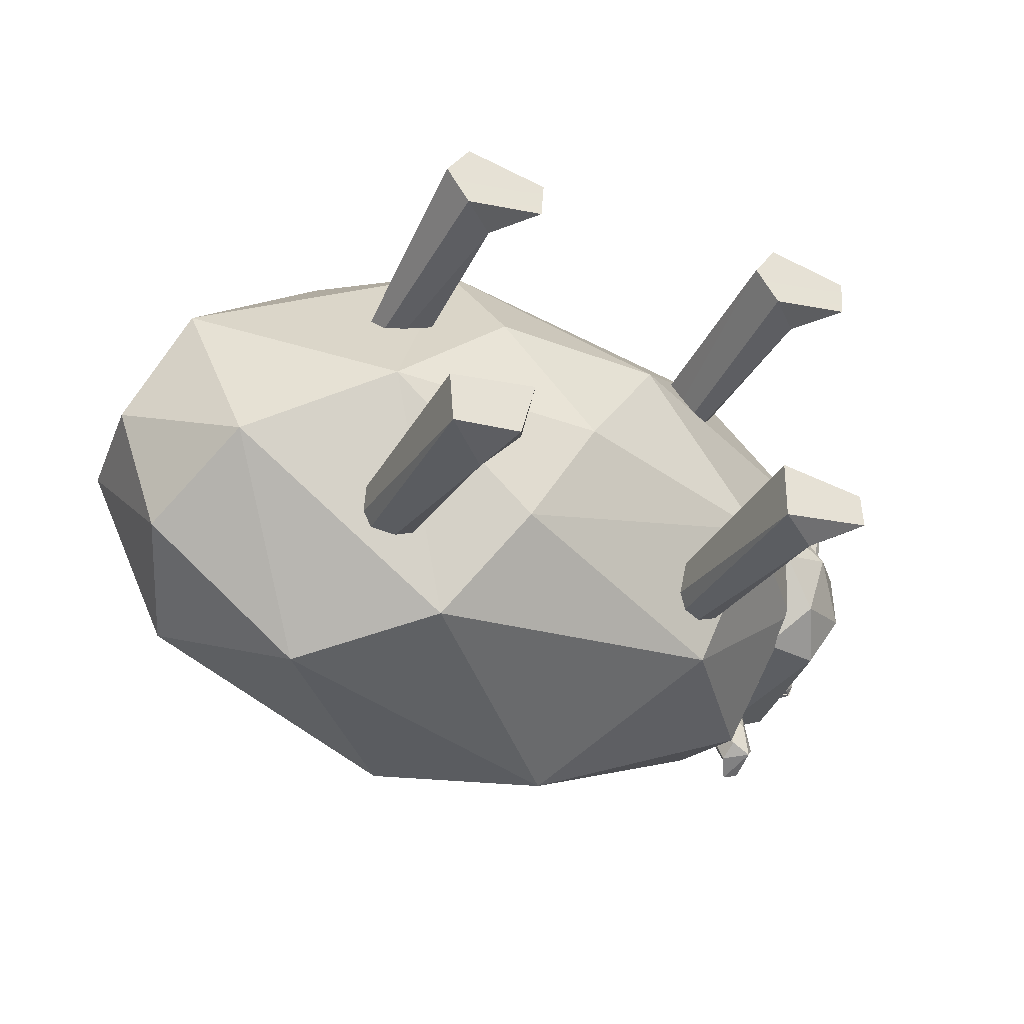
<metadata>
{"format":"obj","ext":"obj","renderer":"f3d","projection":"perspective","resolution":1024,"background":"white","views":[{"elev":-35.3,"azim":154.9,"up":"+Z"}]}
</metadata>
<code>
o Icosphere.003
v -0.8985 -0.6341 0.2187
v -0.8911 -0.621 0.2757
v -0.9534 -0.6453 0.2635
v -0.889 -0.6875 0.292
v -0.933 -0.6953 0.283
v -0.9283 -0.6753 0.2143
v -0.8922 -0.6909 0.2247
v -0.8585 -0.6662 0.2564
v -0.9333 -0.6389 0.2261
v -0.8573 -0.6201 0.2603
v -0.8657 -0.6089 0.2516
v -0.8784 -0.6172 0.2661
v -0.8675 -0.5893 0.266
v -0.8757 -0.617 0.2811
v -0.8768 -0.597 0.2825
v -0.8621 -0.59 0.2752
v -0.8571 -0.6184 0.2861
v -0.8487 -0.6045 0.2823
v -0.8476 -0.6169 0.2709
v -0.8487 -0.5959 0.2626
v -0.8634 -0.6255 0.2736
v -0.8847 -0.6719 0.1787
v -0.8735 -0.6647 0.176
v -0.8969 -0.6664 0.1766
v -0.8979 -0.6539 0.1718
v -0.8868 -0.6467 0.169
v -0.8746 -0.6521 0.1711
v -0.9004 -0.6693 0.2665
v -0.8923 -0.6641 0.2645
v -0.9092 -0.6654 0.265
v -0.91 -0.6562 0.2615
v -0.9019 -0.6511 0.2595
v -0.8931 -0.655 0.261
v -0.8667 -0.6266 0.2404
v -0.8611 -0.6228 0.2381
v -0.8732 -0.6237 0.2402
v -0.8742 -0.6171 0.2378
v -0.8686 -0.6133 0.2355
v -0.862 -0.6162 0.2356
v -0.8621 -0.6111 0.2731
v -0.8584 -0.6087 0.2716
v -0.8663 -0.6093 0.273
v -0.8669 -0.605 0.2715
v -0.8633 -0.6026 0.27
v -0.859 -0.6044 0.2701
v -0.7972 -1.043 0.2398
v -0.831 -0.9474 0.3139
v -0.8032 -1.024 0.3449
v -0.8328 -1.013 0.3384
v -0.7614 -1.055 0.1742
v -0.7952 -1.09 0.1573
v -0.8435 -1.08 0.1639
v -0.8586 -1.033 0.1599
v -0.7921 -0.9923 0.1616
v -0.7565 -1.04 0.1625
v -0.8532 -1.002 0.1677
v -0.7876 -0.9422 0.2937
v -0.8248 -0.9518 0.2372
v -0.8456 -1.034 0.2315
v -0.8528 -0.9712 0.2867
v -0.812 -1.018 0.3201
v -0.7768 -0.9785 0.3209
v -0.7972 -1.043 -0.2398
v -0.831 -0.9474 -0.3139
v -0.8032 -1.024 -0.3449
v -0.8328 -1.013 -0.3384
v -0.7614 -1.055 -0.1742
v -0.7952 -1.09 -0.1573
v -0.8435 -1.08 -0.1639
v -0.8586 -1.033 -0.1599
v -0.7921 -0.9923 -0.1616
v -0.7565 -1.04 -0.1625
v -0.8532 -1.002 -0.1677
v -0.7876 -0.9422 -0.2937
v -0.8248 -0.9518 -0.2372
v -0.8456 -1.034 -0.2315
v -0.8528 -0.9712 -0.2867
v -0.812 -1.018 -0.3201
v -0.7768 -0.9785 -0.3209
v -0.7326 -0.559 -0
v -0.8631 -0.6963 -0.1797
v -0.9438 -0.6963 0.06862
v -0.7326 -0.6963 0.189
v -0.9438 -1.108 -0.06862
v -0.8631 -1.108 0.1797
v -0.6719 -1.108 -0.189
v -0.5561 -1.176 -0
v -0.8567 -0.5961 0.04033
v -0.8093 -0.5961 -0.1056
v -0.9334 -0.6768 -0.06526
v -0.7326 -0.6768 -0.1798
v -0.7326 -0.5961 0.1305
v -0.8567 -0.6768 0.1709
v -0.8093 -1.046 -0.201
v -0.9809 -1.046 -0
v -0.9334 -1.046 -0.1459
v -0.8093 -1.046 0.201
v -0.9334 -1.046 0.1459
v -0.7691 -1.132 -0.1709
v -0.9334 -1.132 0.06526
v -0.6719 -1.12 0.1798
v -0.7691 -1.205 -0.04033
v -0.5561 -1.168 -0.1305
v -0.7217 -1.168 0.1056
v -0.9387 -0.992 0.068
v -0.9823 -0.9658 0.07411
v -0.9735 -0.9829 0.08692
v -0.968 -0.9658 0.1028
v -0.9387 -0.9858 0.09646
v -0.9387 -0.9942 0.08494
v -0.9403 -0.9556 0.05326
v -0.9733 -0.9496 0.068
v -0.9791 -0.9658 0.07415
v -0.9663 -0.9658 0.09988
v -0.9403 -0.9658 0.1018
v -0.9403 -0.9385 0.08387
v -0.9723 -0.9577 0.06088
v -0.9752 -0.9658 0.06396
v -0.9722 -0.9492 0.07682
v -0.9717 -0.9617 0.05733
v -0.9757 -0.9575 0.07549
v -0.9757 -0.9617 0.06752
v -0.9742 -0.9534 0.07395
v -0.9755 -0.9557 0.07031
v -0.9741 -0.9525 0.07136
v -0.9732 -0.9513 0.07538
v -0.9737 -0.9532 0.07836
v -0.9752 -0.9556 0.07251
v -0.973 -0.9597 0.06165
v -0.9733 -0.9577 0.06343
v -0.9751 -0.9547 0.06992
v -0.9758 -0.9575 0.07438
v -0.9744 -0.9638 0.06319
v -0.9752 -0.9577 0.06853
v -0.9745 -0.9557 0.06776
v -0.9735 -0.9557 0.06521
v -0.9738 -0.9536 0.06699
v -0.9774 -0.9638 0.07083
v -0.9767 -0.9617 0.07007
v -0.9758 -0.9567 0.07069
v -0.9761 -0.9576 0.07218
v -0.9752 -0.9562 0.06922
v -0.9764 -0.9586 0.07311
v 0.2689 -0.06048 0.2133
v 0.239 -0.08196 0.2917
v 0.254 -0.8074 0.1757
v 0.3154 -0.8074 0.2705
v 0.3712 -0.8074 0.1614
v 0.3439 0.004852 0.3592
v 0.3924 0.004867 0.2888
v 0.3439 0.004855 0.2177
v 0.1877 -0.06012 0.3201
v 0.2965 -0.0445 0.3627
v 0.1786 0.005441 0.2468
v 0.1727 0.004856 0.3261
v -0.4583 -0.05882 0.2131
v -0.4111 -0.8074 0.1676
v -0.4906 -0.05257 0.2889
v -0.4738 -0.8074 0.2449
v -0.3672 -0.8074 0.262
v -0.388 0.004852 0.3592
v -0.3395 0.004867 0.2888
v -0.388 0.004856 0.2177
v -0.552 -0.05522 0.3059
v -0.4397 -0.05086 0.3613
v -0.5532 0.005441 0.2468
v -0.5591 0.004857 0.3261
v -0.4497 -0.05562 -0.3671
v -0.3919 -0.8074 -0.2818
v -0.4933 -0.09185 -0.2911
v -0.472 -0.8074 -0.2512
v -0.4139 -0.8074 -0.1614
v -0.3551 -0.8075 -0.2263
v -0.3657 0.00485 -0.2292
v -0.3636 0.004857 -0.3524
v -0.5568 -0.07372 -0.2911
v -0.4523 -0.05575 -0.2162
v -0.5472 0.004857 -0.3258
v -0.544 0.004857 -0.2547
v 0.2668 -0.09482 -0.3631
v 0.3383 -0.8075 -0.2692
v 0.2707 -0.8075 -0.2519
v 0.2675 -0.8075 -0.1785
v 0.3383 -0.8074 -0.1589
v 0.3749 -0.8075 -0.2141
v 0.3765 0.00486 -0.2452
v 0.3683 0.004857 -0.3524
v 0.1974 -0.05746 -0.2959
v 0.2659 -0.09484 -0.2196
v 0.2262 0.004856 -0.3365
v 0.1953 0.004856 -0.2167
v 0.08525 -1.072 -0.5199
v 0.1839 -0.4715 -0.4602
v -0.2291 -0.873 -0.5708
v 0.04849 -0.322 -0.2666
v -0.3783 -1.285 -0.0804
v -0.2503 -1.246 -0.3125
v -0.6944 -0.801 -0.3805
v -0.4479 -0.4988 -0.3939
v -0.7092 -1.062 -0.3006
v -0.7786 -0.64 -0.1082
v -0.537 -0.3792 -0.09816
v -0.6872 -1.164 0.003515
v -0.7691 -0.9169 0.2121
v -0.7522 -0.5457 0.161
v -0.07887 -0.2729 -0.04369
v -0.5496 -0.9411 0.4359
v -0.5007 -0.5497 0.4062
v -0.3285 -1.256 0.2747
v -0.1453 -0.768 0.5699
v -0.2491 -0.3216 0.2057
v 0.08525 -1.072 0.5199
v 0.00768 -1.351 0
v 0.4232 -0.7007 0.5056
v 0.1839 -0.4715 0.4602
v 0.1191 -0.3026 0.2
v 0.6402 -0.9691 0.3539
v 0.7391 -0.5856 0.2182
v 0.5538 -1.159 0.2508
v 0.2944 -1.292 0.1833
v 0.8186 -0.9555 -0
v 0.8394 -0.7022 -0
v 0.7468 -0.7028 -0.2575
v 0.6439 -0.4698 -0.1312
v 0.362 -0.3106 -0.0036
v 0.5747 -1.184 -0.1967
v 0.6402 -0.9691 -0.3539
v 0.2383 -1.294 -0.2024
v 0.4232 -0.7007 -0.5056
v -0.8004 -1.165 -0.000403
v -0.8083 -1.124 0.04274
v -0.8146 -1.183 0.06168
v -0.8159 -1.219 -0.003336
v -0.82 -1.173 -0.05442
v -0.8183 -1.135 -0.02929
v -0.8757 -1.15 0.0592
v -0.8829 -1.202 0.03694
v -0.8842 -1.199 -0.04175
v -0.8764 -1.144 -0.05713
v -0.8737 -1.116 0.002736
v -0.915 -1.158 0.00062
v -0.6915 -1.168 -0.07542
v -0.7323 -1.111 -0.01789
v -0.7386 -1.192 0.01128
v -0.7434 -1.235 -0.0789
v -0.7397 -1.182 -0.1637
v -0.7434 -1.122 -0.1156
v -0.8177 -1.149 -0.004563
v -0.8258 -1.207 -0.03099
v -0.8342 -1.213 -0.1313
v -0.8256 -1.135 -0.1559
v -0.8232 -1.089 -0.07028
v -0.8861 -1.156 -0.07365
v -0.6882 -1.167 0.05527
v -0.7302 -1.134 0.0901
v -0.7293 -1.183 0.1167
v -0.7327 -1.214 0.05288
v -0.737 -1.172 0.00723
v -0.728 -1.126 0.02229
v -0.7887 -1.15 0.1126
v -0.7913 -1.195 0.08704
v -0.7969 -1.199 0.01586
v -0.7925 -1.141 -0.004777
v -0.7853 -1.121 0.0584
v -0.8336 -1.158 0.05661
v -0.5682 -1.169 0.005515
v -0.6266 -1.112 0.06469
v -0.6378 -1.187 0.08539
v -0.6337 -1.245 0.001667
v -0.6296 -1.184 -0.0942
v -0.6324 -1.114 -0.04121
v -0.719 -1.146 0.08815
v -0.7288 -1.216 0.05767
v -0.7365 -1.22 -0.05756
v -0.7294 -1.129 -0.09053
v -0.724 -1.08 0.01139
v -0.7951 -1.156 0.007593
v -0.581 -1.15 -0.1024
v -0.5947 -1.104 -0.04743
v -0.6004 -1.178 -0.0263
v -0.6047 -1.212 -0.1101
v -0.6013 -1.158 -0.183
v -0.5953 -1.092 -0.1441
v -0.6754 -1.137 -0.03002
v -0.6704 -1.175 -0.07272
v -0.6865 -1.189 -0.1558
v -0.6809 -1.115 -0.177
v -0.6728 -1.091 -0.09447
v -0.7333 -1.141 -0.1004
v -0.862 -1.155 0.07139
v -0.8489 -1.139 0.05253
v -0.8478 -1.164 0.04576
v -0.8438 -1.175 0.07207
v -0.8428 -1.157 0.09506
v -0.8459 -1.135 0.0828
v -0.8229 -1.149 0.04143
v -0.8199 -1.171 0.05369
v -0.8169 -1.167 0.08396
v -0.818 -1.143 0.09073
v -0.8219 -1.132 0.06442
v -0.8037 -1.152 0.06509
v -0.9387 -0.9769 0.0573
v -0.9387 -0.9752 0.05083
v -0.9387 -0.9658 0.04851
v -0.9539 -0.9823 0.04825
v -0.9735 -0.9658 0.0514
v -0.9568 -0.9938 0.06564
v -0.9759 -0.9819 0.06726
v -0.9387 -0.9658 0.105
v -0.9403 -0.9658 0.05118
v -0.9536 -0.9493 0.05094
v -0.9712 -0.9658 0.05377
v -0.9562 -0.9389 0.06655
v -0.9712 -0.9487 0.08565
v -0.9403 -0.9461 0.0942
v -0.9751 -0.9573 0.0799
v -0.9762 -0.9577 0.07107
v -0.9732 -0.9658 0.05886
v -0.9771 -0.9615 0.07702
v -0.9748 -0.9536 0.06954
v -0.9728 -0.9536 0.06444
v -0.9771 -0.9658 0.06906
v -0.9777 -0.9617 0.07261
v -0.9737 -0.9617 0.06242
v -0.9742 -0.9577 0.06598
v -0.9728 -0.9494 0.07241
v -0.974 -0.9516 0.06877
v -0.9754 -0.9574 0.07769
v -0.9759 -0.9576 0.07328
v -0.9769 -0.9597 0.07184
v -0.976 -0.9597 0.0693
v -0.9754 -0.9638 0.06574
v -0.975 -0.9597 0.06675
v -0.9747 -0.9617 0.06497
v -0.974 -0.9597 0.0642
v -0.9764 -0.9638 0.06829
v -0.9767 -0.9596 0.07405
v -0.9387 -0.992 -0.08739
v -0.9387 -0.9909 -0.09809
v -0.9387 -0.9752 -0.1046
v -0.9387 -0.9658 -0.1069
v -0.9539 -0.9823 -0.1071
v -0.9735 -0.9658 -0.104
v -0.9568 -0.9938 -0.08976
v -0.9759 -0.9819 -0.08814
v -0.9823 -0.9658 -0.08128
v -0.9735 -0.9829 -0.06847
v -0.968 -0.9658 -0.05261
v -0.9387 -0.9858 -0.05893
v -0.9387 -0.9658 -0.05044
v -0.9387 -0.9942 -0.07046
v -0.9403 -0.9556 -0.1021
v -0.9403 -0.9658 -0.1042
v -0.9536 -0.9493 -0.1045
v -0.9712 -0.9658 -0.1016
v -0.9562 -0.9389 -0.08885
v -0.9733 -0.9496 -0.0874
v -0.9791 -0.9658 -0.08124
v -0.9712 -0.9487 -0.06975
v -0.9663 -0.9658 -0.05552
v -0.9403 -0.9461 -0.06119
v -0.9403 -0.9658 -0.05357
v -0.9403 -0.9385 -0.07153
v -0.9723 -0.9577 -0.09451
v -0.9752 -0.9658 -0.09144
v -0.9751 -0.9573 -0.0755
v -0.9722 -0.9492 -0.07857
v -0.9762 -0.9577 -0.08432
v -0.9717 -0.9617 -0.09807
v -0.9732 -0.9658 -0.09653
v -0.9771 -0.9615 -0.07837
v -0.9748 -0.9536 -0.08586
v -0.9728 -0.9536 -0.09095
v -0.9771 -0.9658 -0.08634
v -0.9777 -0.9617 -0.08278
v -0.9757 -0.9575 -0.07991
v -0.9757 -0.9617 -0.08788
v -0.9737 -0.9617 -0.09297
v -0.9742 -0.9577 -0.08942
v -0.9728 -0.9494 -0.08298
v -0.974 -0.9516 -0.08663
v -0.9742 -0.9534 -0.08145
v -0.9755 -0.9557 -0.08509
v -0.9741 -0.9525 -0.08404
v -0.9754 -0.9574 -0.0777
v -0.9732 -0.9513 -0.08001
v -0.9737 -0.9532 -0.07703
v -0.9759 -0.9576 -0.08211
v -0.9752 -0.9556 -0.08288
v -0.9769 -0.9597 -0.08355
v -0.976 -0.9597 -0.0861
v -0.973 -0.9597 -0.09374
v -0.9733 -0.9577 -0.09196
v -0.9751 -0.9547 -0.08547
v -0.9758 -0.9575 -0.08101
v -0.9754 -0.9638 -0.08966
v -0.9744 -0.9638 -0.0922
v -0.9752 -0.9577 -0.08687
v -0.9745 -0.9557 -0.08764
v -0.9735 -0.9557 -0.09019
v -0.9738 -0.9536 -0.08841
v -0.975 -0.9597 -0.08865
v -0.9747 -0.9617 -0.09043
v -0.974 -0.9597 -0.09119
v -0.9774 -0.9638 -0.08456
v -0.9764 -0.9638 -0.08711
v -0.9767 -0.9617 -0.08533
v -0.9767 -0.9596 -0.08135
v -0.9758 -0.9567 -0.08471
v -0.9761 -0.9576 -0.08322
v -0.9752 -0.9562 -0.08617
v -0.9764 -0.9586 -0.08228
v -0.8847 -0.6695 0.1864
v -0.8785 -0.6636 0.1792
v -0.8939 -0.665 0.1908
v -0.8969 -0.6546 0.188
v -0.8907 -0.6487 0.1808
v -0.8815 -0.6532 0.1764
v -0.8845 -0.6995 0.1127
v -0.8717 -0.6912 0.1096
v -0.8985 -0.6932 0.1103
v -0.8998 -0.6788 0.1048
v -0.887 -0.6706 0.1016
v -0.8729 -0.6768 0.104
f 311 313 116 111
f 311 112 313
f 312 318 120
f 112 326 119 314 313
f 314 315 116
f 311 312 120 117 321 112
f 125 124 140 317 128 123
f 314 116 313
f 114 315 314
f 143 337 121 132
f 317 141 329 132 121 328 316 127 119 126 123 128
f 119 127 316 314
f 142 140 124 131
f 321 137 320 327 112
f 322 113 323 138
f 323 113 319
f 323 319 121 337
f 121 319 316 328
f 318 118 133 324
f 318 324 120
f 120 324 129 117
f 327 320 131 124 125
f 112 327 125 326
f 326 125 123 126 119
f 129 130 117
f 135 320 137
f 135 137 136
f 136 137 321
f 135 142 131 320
f 117 130 136 321
f 330 323 337 143
f 317 330 143 141
f 141 143 132 329
f 111 310 311
f 319 113 114 314 316
f 315 115 116
f 194 199 193
f 192 197 194
f 197 213 196
f 194 200 198
f 198 201 199
f 197 196 203
f 198 200 201
f 200 203 204
f 201 204 205
f 213 209 196
f 202 205 211
f 205 204 208
f 203 207 204
f 206 211 216
f 208 210 215
f 209 212 207
f 210 214 215
f 215 216 211
f 210 212 214
f 209 213 220
f 212 220 219
f 212 219 217
f 214 218 215
f 215 225 216
f 214 217 218
f 206 216 225
f 217 219 221
f 218 221 222
f 222 224 218
f 213 228 220
f 226 227 221
f 221 223 222
f 224 229 193
f 225 193 195
f 227 229 223
f 225 195 206
f 228 192 226
f 226 192 227
f 192 194 229
f 213 197 228
f 229 194 193
f 193 199 195
f 194 198 199
f 194 197 200
f 195 199 202
f 195 202 206
f 199 201 202
f 200 197 203
f 201 200 204
f 206 202 211
f 202 201 205
f 196 209 203
f 211 205 208
f 203 209 207
f 208 204 207
f 208 207 210
f 211 208 215
f 207 212 210
f 212 209 220
f 214 212 217
f 215 218 225
f 218 217 221
f 219 220 226
f 218 224 225
f 221 219 226
f 220 228 226
f 224 222 223
f 221 227 223
f 224 223 229
f 225 224 193
f 227 192 229
f 228 197 192
f 230 231 232
f 231 230 235
f 230 232 233
f 230 233 234
f 230 234 235
f 231 235 240
f 232 231 236
f 233 232 237
f 234 233 238
f 235 234 239
f 231 240 236
f 232 236 237
f 233 237 238
f 234 238 239
f 235 239 240
f 236 240 241
f 237 236 241
f 238 237 241
f 239 238 241
f 240 239 241
f 242 243 244
f 243 242 247
f 242 244 245
f 242 245 246
f 242 246 247
f 243 247 252
f 244 243 248
f 245 244 249
f 246 245 250
f 247 246 251
f 243 252 248
f 244 248 249
f 245 249 250
f 246 250 251
f 247 251 252
f 248 252 253
f 249 248 253
f 250 249 253
f 251 250 253
f 252 251 253
f 254 255 256
f 255 254 259
f 254 256 257
f 254 257 258
f 254 258 259
f 255 259 264
f 256 255 260
f 257 256 261
f 258 257 262
f 259 258 263
f 255 264 260
f 256 260 261
f 257 261 262
f 258 262 263
f 259 263 264
f 260 264 265
f 261 260 265
f 262 261 265
f 263 262 265
f 264 263 265
f 266 267 268
f 267 266 271
f 266 268 269
f 266 269 270
f 266 270 271
f 267 271 276
f 268 267 272
f 269 268 273
f 270 269 274
f 271 270 275
f 267 276 272
f 268 272 273
f 269 273 274
f 270 274 275
f 271 275 276
f 272 276 277
f 273 272 277
f 274 273 277
f 275 274 277
f 276 275 277
f 278 279 280
f 279 278 283
f 278 280 281
f 278 281 282
f 278 282 283
f 279 283 288
f 280 279 284
f 281 280 285
f 282 281 286
f 283 282 287
f 279 288 284
f 280 284 285
f 281 285 286
f 282 286 287
f 283 287 288
f 284 288 289
f 285 284 289
f 286 285 289
f 287 286 289
f 288 287 289
f 290 291 292
f 291 290 295
f 290 292 293
f 290 293 294
f 290 294 295
f 291 295 300
f 292 291 296
f 293 292 297
f 294 293 298
f 295 294 299
f 291 300 296
f 292 296 297
f 293 297 298
f 294 298 299
f 295 299 300
f 296 300 301
f 297 296 301
f 298 297 301
f 299 298 301
f 300 299 301
f 311 310 312
f 354 356 363 352
f 354 357 356
f 355 370 369
f 357 380 367 359 356
f 359 361 363
f 354 355 369 364 373 357
f 384 383 409 368 389 382
f 359 363 356
f 360 361 359
f 412 408 376 395
f 368 410 388 395 376 385 366 387 367 386 382 389
f 367 387 366 359
f 411 409 383 394
f 373 401 372 381 357
f 374 358 375 405
f 375 358 371
f 375 371 376 408
f 376 371 366 385
f 370 365 397 378
f 370 378 369
f 369 378 392 364
f 381 372 394 383 384
f 357 381 384 380
f 380 384 382 386 367
f 392 393 364
f 399 372 401
f 399 401 400
f 400 401 373
f 399 411 394 372
f 364 393 400 373
f 390 375 408 412
f 368 390 412 410
f 410 412 395 388
f 352 353 354
f 371 358 360 359 366
f 361 362 363
f 354 353 355
f 60 59 49
f 47 48 62
f 53 56 54
f 58 56 60
f 61 46 50
f 61 49 59
f 47 62 57
f 61 62 48
f 49 48 47
f 46 51 50
f 55 62 50
f 46 59 52
f 59 60 53
f 60 56 53
f 54 55 51
f 53 54 51
f 53 51 52
f 61 59 46
f 58 47 57
f 58 60 47
f 61 50 62
f 49 61 48
f 47 60 49
f 51 55 50
f 46 52 51
f 59 53 52
f 57 54 58
f 58 54 56
f 62 55 57
f 54 57 55
f 77 66 76
f 64 79 65
f 70 71 73
f 75 77 73
f 78 67 63
f 78 76 66
f 64 74 79
f 78 65 79
f 66 64 65
f 63 67 68
f 72 67 79
f 63 69 76
f 76 70 77
f 77 70 73
f 71 68 72
f 70 68 71
f 70 69 68
f 78 63 76
f 75 74 64
f 75 64 77
f 78 79 67
f 66 65 78
f 64 66 77
f 68 67 72
f 63 68 69
f 76 69 70
f 74 75 71
f 75 73 71
f 79 74 72
f 71 72 74
f 80 89 88
f 81 89 91
f 80 88 92
f 81 91 94
f 82 90 95
f 83 93 97
f 81 94 96
f 82 95 98
f 84 99 102
f 85 100 104
f 94 91 86
f 104 87 101
f 89 80 91
f 97 101 83
f 101 85 104
f 104 102 87
f 104 100 102
f 100 84 102
f 102 103 87
f 102 99 103
f 99 86 103
f 97 85 101
f 98 100 85
f 98 95 100
f 95 84 100
f 96 99 84
f 96 94 99
f 94 86 99
f 97 98 85
f 97 93 98
f 93 82 98
f 95 96 84
f 95 90 96
f 90 81 96
f 92 93 83
f 92 88 93
f 88 82 93
f 88 90 82
f 88 89 90
f 89 81 90
f 92 83 101 87 103 86 91 80
f 105 110 307
f 306 308 106
f 308 307 107
f 107 108 106
f 107 110 109
f 109 309 108
f 105 307 302
f 308 107 106
f 107 307 110
f 108 107 109
f 115 310 111 116
f 115 315 114
f 310 115 309 304
f 309 109 304
f 105 302 110
f 302 304 109
f 110 302 109
f 146 145 144
f 145 147 153
f 147 149 153
f 147 150 149
f 150 148 151
f 148 144 151
f 155 150 151
f 153 155 152
f 144 154 151
f 152 155 154
f 144 148 146
f 145 146 147
f 147 148 150
f 145 153 152
f 155 149 150
f 153 149 155
f 144 152 154
f 155 151 154
f 145 152 144
f 156 159 158
f 159 165 158
f 160 161 165
f 160 162 161
f 162 157 163
f 157 156 163
f 167 162 163
f 165 167 164
f 156 166 163
f 164 167 166
f 156 157 159
f 159 160 165
f 162 160 157
f 158 165 164
f 167 161 162
f 165 161 167
f 156 164 166
f 167 163 166
f 158 164 156
f 171 170 168
f 170 172 177
f 172 174 177
f 173 175 174
f 169 168 175
f 170 177 176
f 179 174 175
f 177 179 176
f 168 178 175
f 168 169 171
f 170 171 172
f 172 173 174
f 175 173 169
f 177 174 179
f 176 179 178
f 168 176 178
f 179 175 178
f 170 176 168
f 180 183 189
f 184 186 189
f 185 187 186
f 181 180 187
f 190 186 187
f 186 191 189
f 189 191 188
f 180 190 187
f 188 190 180
f 189 188 180
f 180 181 182
f 180 182 183
f 183 184 189
f 184 185 186
f 187 185 181
f 190 191 186
f 188 191 190
f 108 309 115 114
f 306 106 113 322 118 318 312
f 106 108 114 113
f 302 305 303
f 302 307 305
f 305 306 304
f 305 307 308
f 304 303 305
f 305 308 306
f 304 302 303
f 306 312 310 304
f 338 351 344
f 339 342 340
f 339 344 342
f 342 343 341
f 342 344 345
f 343 345 346
f 345 344 347
f 347 348 346
f 347 351 349
f 349 350 348
f 338 344 339
f 341 340 342
f 342 345 343
f 345 347 346
f 347 344 351
f 348 347 349
f 341 339 340
f 362 353 352 363
f 343 355 353 341
f 362 361 360
f 353 362 350 341
f 350 349 341
f 338 339 351
f 339 341 349
f 351 339 349
f 348 350 362 360
f 343 346 358 374 365 370 355
f 346 348 360 358
f 418 414 413 415 416 417
f 420 419 421 422 423 424
f 332 336 122
f 118 332 133
f 130 325 136
f 325 135 136
f 122 331 333
f 122 333 334
f 324 335 129
f 322 138 336
f 122 139 331
f 139 323 330
f 139 330 331
f 138 323 139
f 138 139 336
f 336 139 122
f 335 325 130
f 335 130 129
f 331 317 134
f 331 134 333
f 333 134 325
f 134 317 140 142
f 325 134 142 135
f 332 122 334
f 332 334 133
f 133 334 324
f 118 322 336 332
f 331 330 317
f 333 325 335
f 333 335 334
f 334 335 324
f 396 406 377
f 365 396 397
f 393 379 400
f 379 399 400
f 377 391 402
f 377 402 403
f 378 404 392
f 374 405 406
f 377 407 391
f 407 375 390
f 407 390 391
f 391 390 368
f 405 375 407
f 405 407 406
f 406 407 377
f 404 379 393
f 404 393 392
f 402 379 404
f 402 404 403
f 403 404 378
f 391 368 398
f 391 398 402
f 402 398 379
f 398 368 409 411
f 379 398 411 399
f 396 377 403
f 396 403 397
f 397 403 378
f 365 374 406 396
f 1 3 2
f 1 9 3
f 2 3 4
f 3 5 4
f 3 9 6
f 5 6 7
f 9 1 6
f 8 2 4
f 3 6 5
f 4 5 7
f 7 6 1
f 4 7 8
f 7 1 8
f 1 2 8
f 10 12 11
f 10 21 12
f 11 12 13
f 12 15 13
f 13 15 16
f 21 14 12
f 14 21 17
f 15 17 18
f 21 19 17
f 16 20 13
f 19 10 11
f 19 21 10
f 20 11 13
f 15 12 14
f 14 17 15
f 16 15 18
f 18 17 19
f 16 18 20
f 18 19 20
f 19 11 20
f 28 29 33 32 31 30
f 40 41 45 44 43 42
f 25 422 421 24
f 30 31 25 24
f 28 30 24 22
f 31 32 26 25
f 32 33 27 26
f 33 29 23 27
f 29 28 22 23
f 34 413 414 35
f 42 43 37 36
f 40 42 36 34
f 41 40 34 35
f 45 41 35 39
f 44 45 39 38
f 43 44 38 37
f 37 416 415 36
f 39 418 417 38
f 35 414 418 39
f 36 415 413 34
f 38 417 416 37
f 27 424 423 26
f 24 421 419 22
f 26 423 422 25
f 23 420 424 27
f 22 419 420 23

</code>
